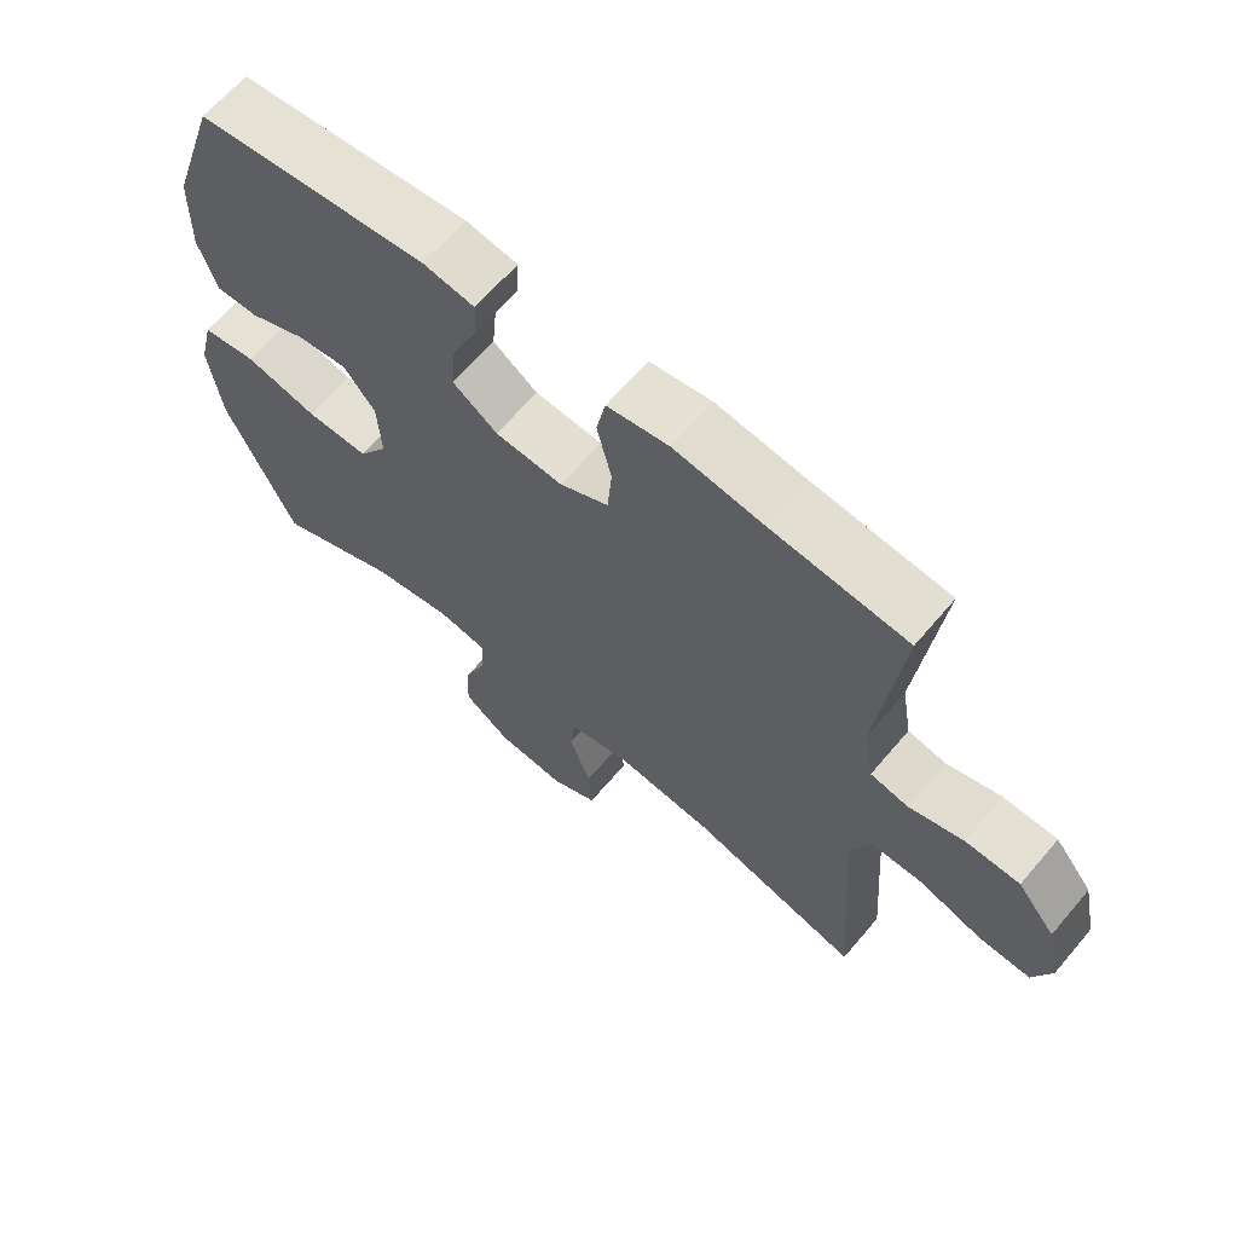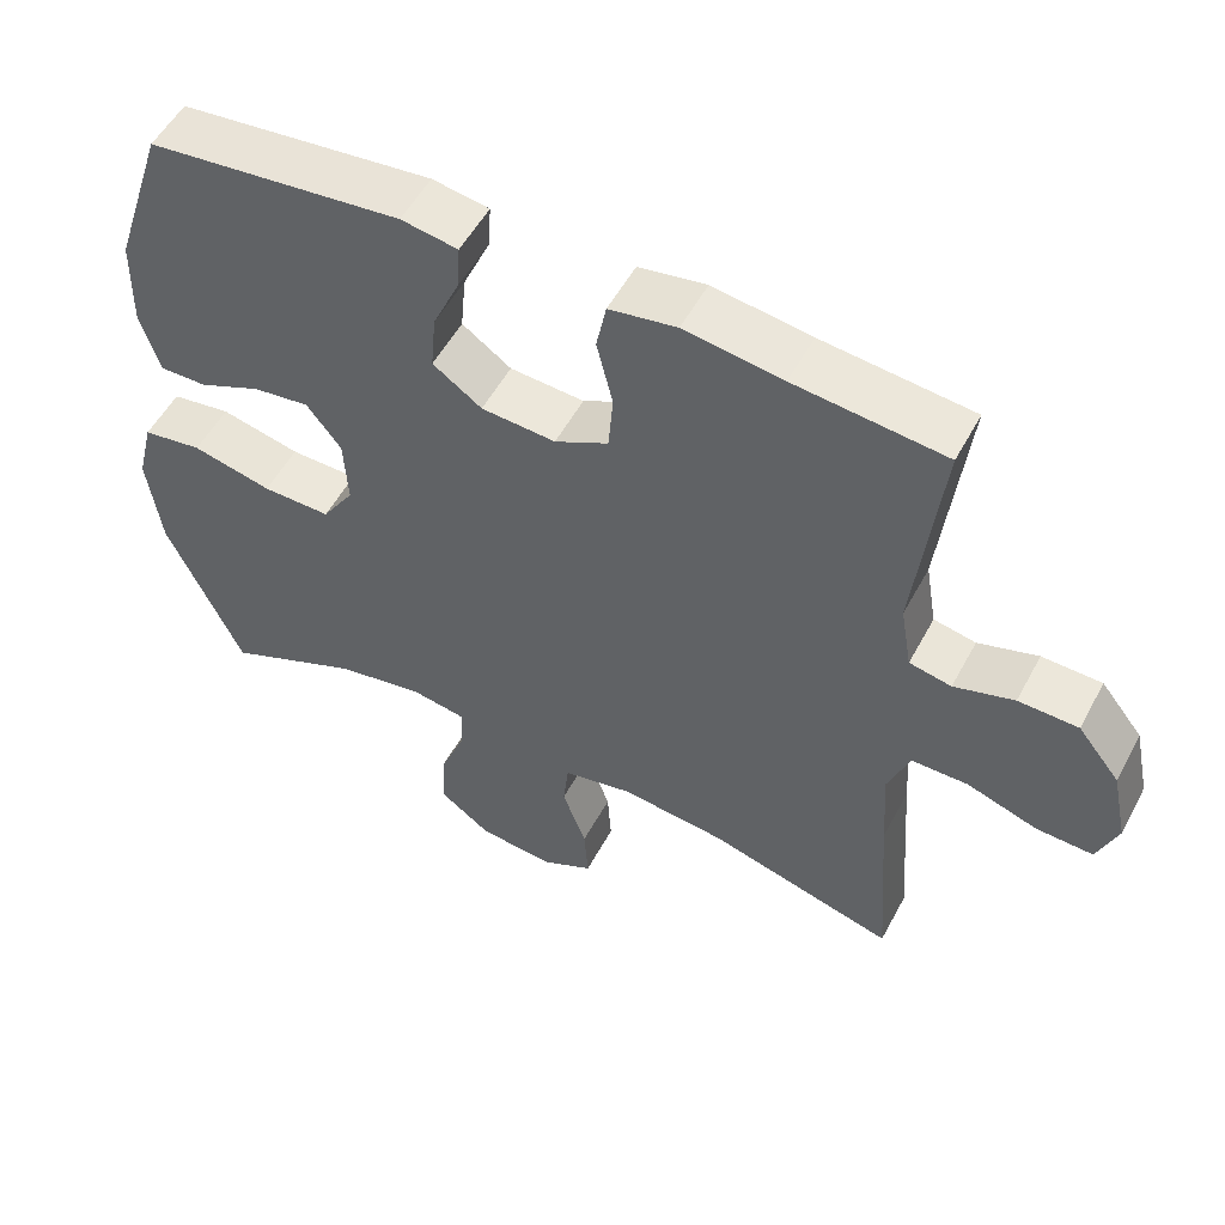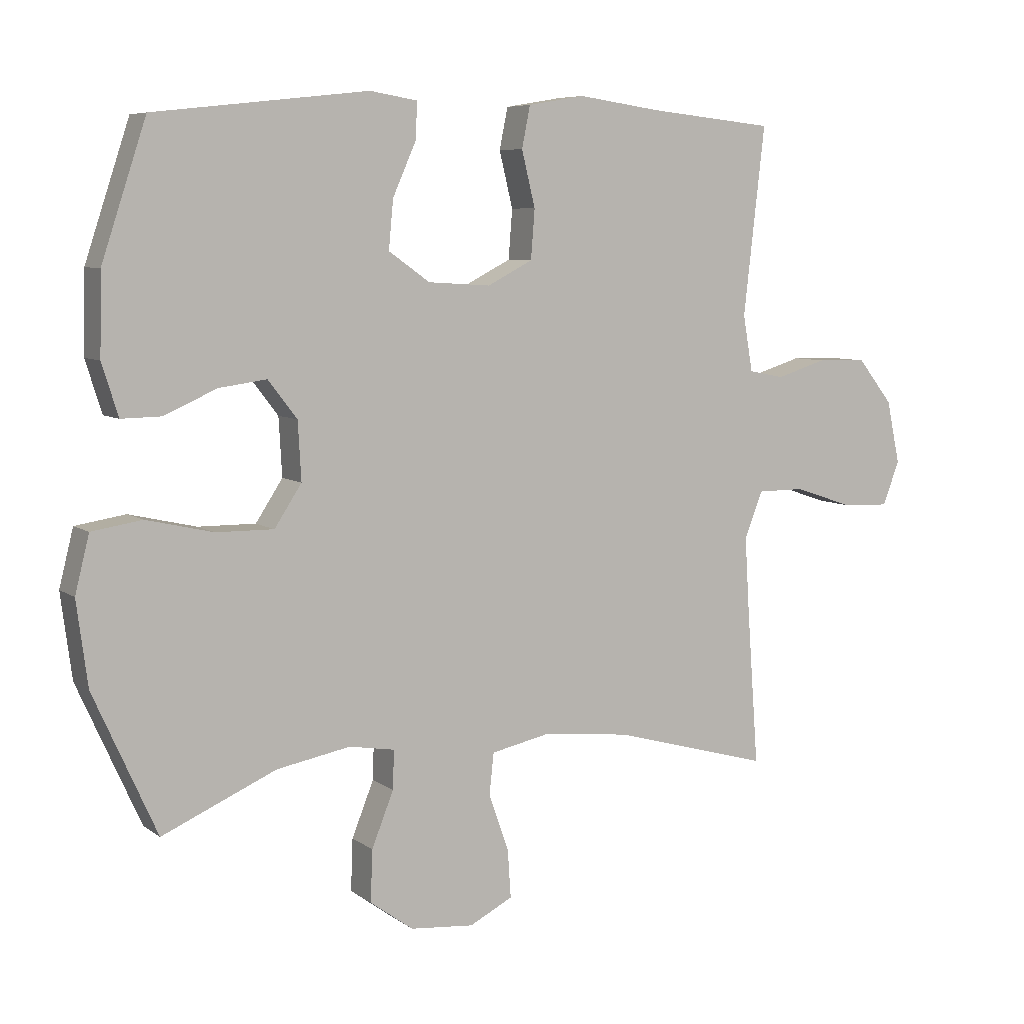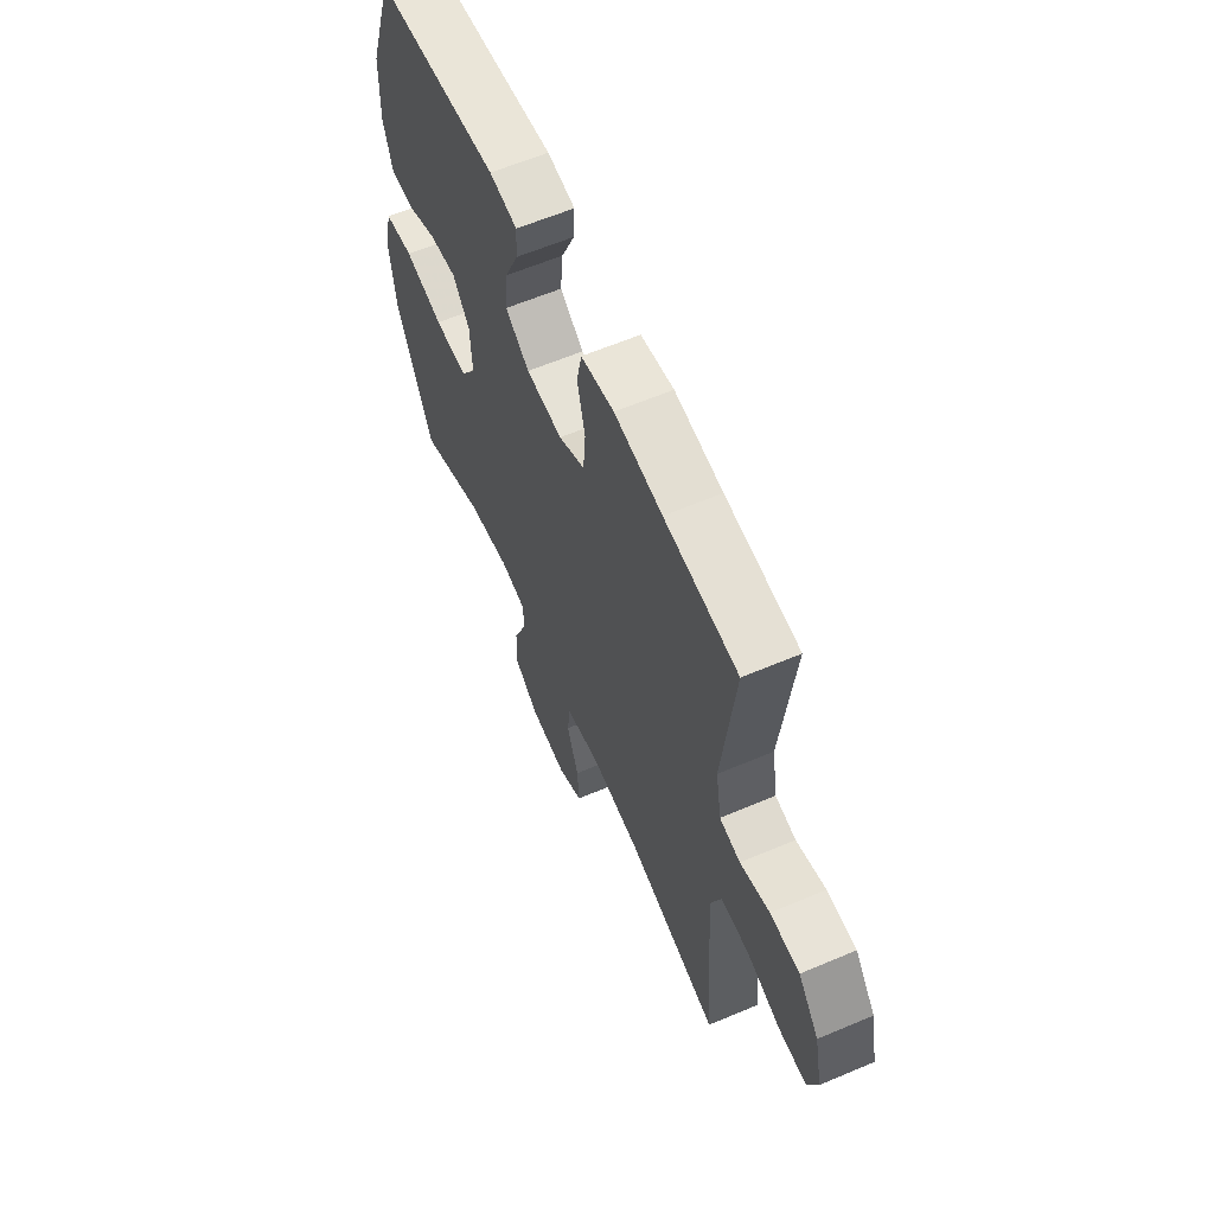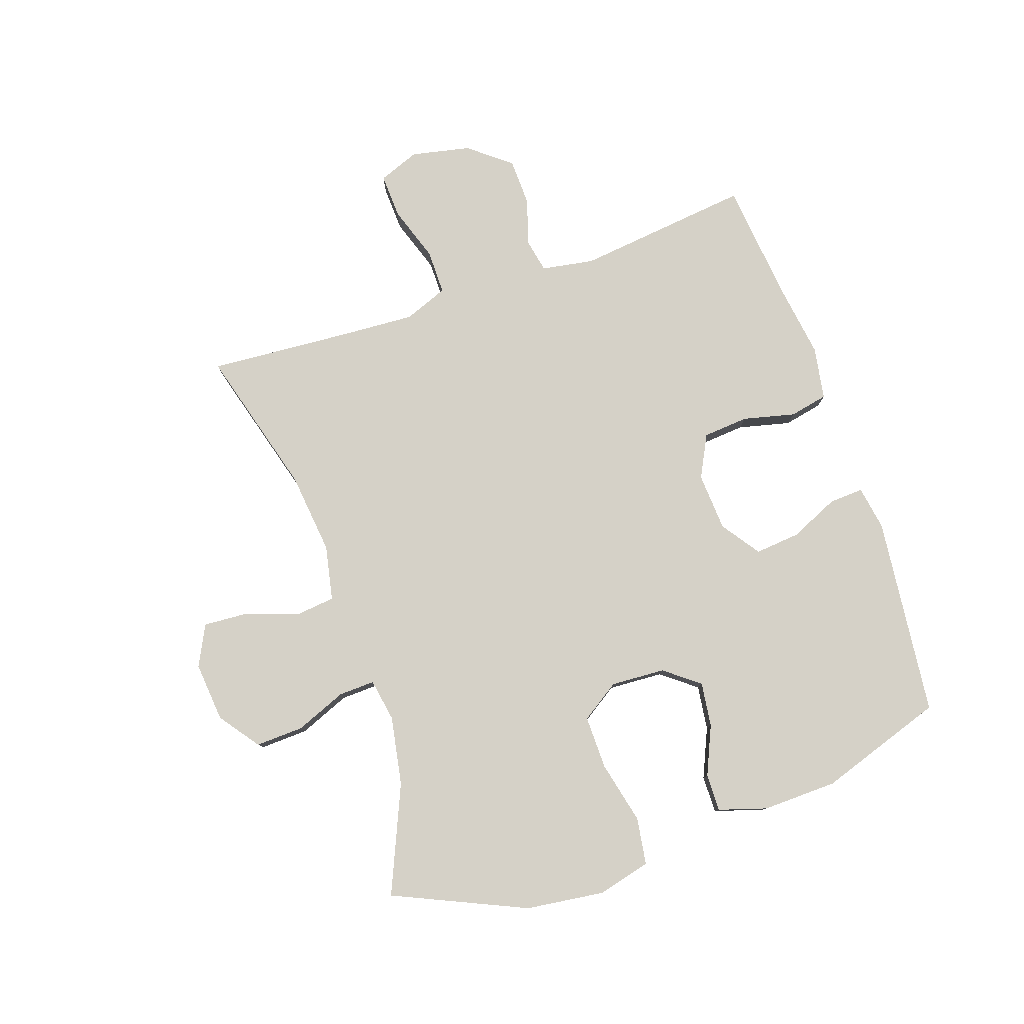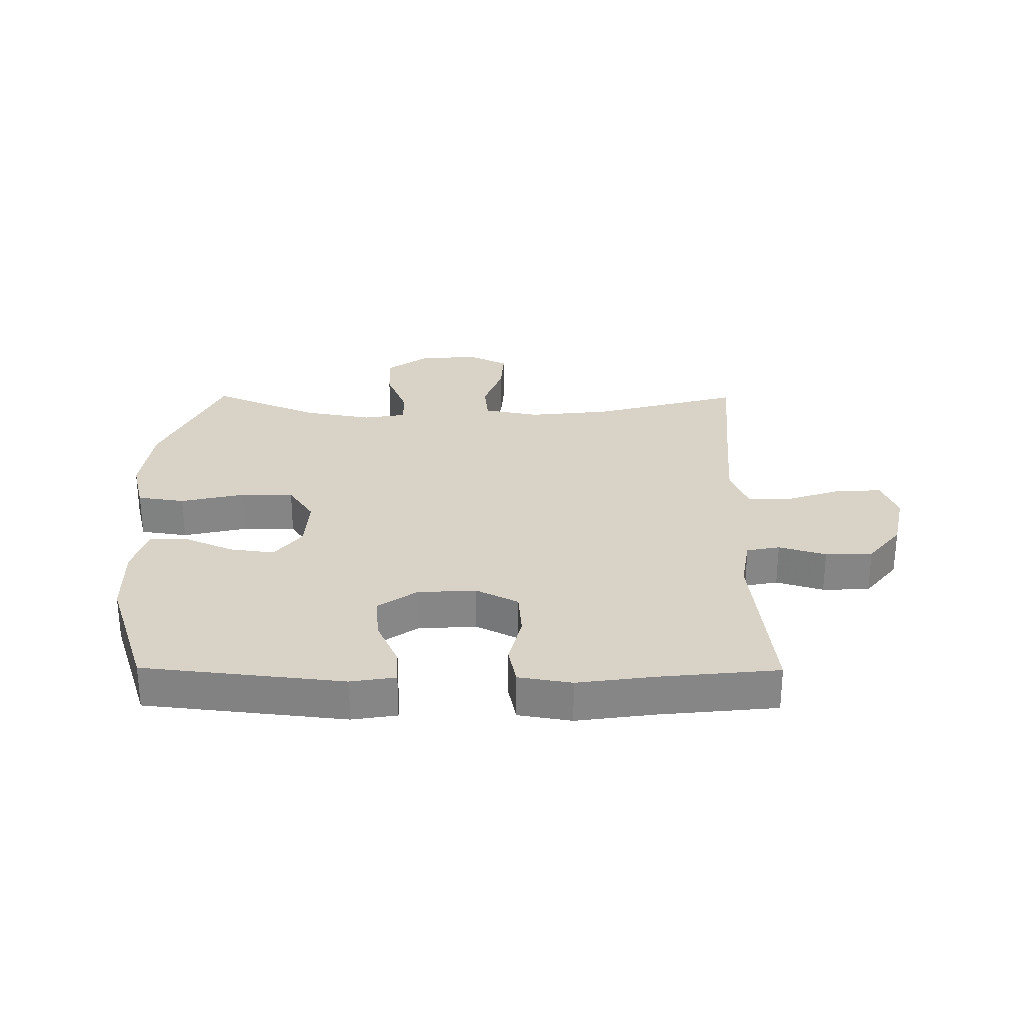
<metadata>
{"format":"obj","ext":"obj","renderer":"f3d","projection":"perspective","resolution":1024,"background":"white","views":[{"elev":65.0,"azim":40.3,"up":"+Z"},{"elev":53.7,"azim":27.8,"up":"+Z"},{"elev":7.0,"azim":-28.2,"up":"+Z"},{"elev":61.1,"azim":66.6,"up":"+Z"},{"elev":79.6,"azim":-109.0,"up":"+Y"},{"elev":28.2,"azim":0.4,"up":"+Y"}]}
</metadata>
<code>
v 0.5 0.07 0.5
v 0.467 0.07 0.209
v 0.482 0.07 0.122
v 0.537 0.07 0.111
v 0.615 0.07 0.135
v 0.693 0.07 0.133
v 0.748 0.07 0.064
v 0.769 0.07 -0.034
v 0.743 0.07 -0.102
v 0.669 0.07 -0.099
v 0.577 0.07 -0.068
v 0.503 0.07 -0.068
v 0.475 0.07 -0.141
v 0.482 0.07 -0.255
v 0.5 0.07 -0.5
v 0.255 0.07 -0.432
v 0.118 0.07 -0.417
v 0.027 0.07 -0.436
v 0.02 0.07 -0.501
v 0.051 0.07 -0.588
v 0.056 0.07 -0.663
v -0.011 0.07 -0.697
v -0.11 0.07 -0.688
v -0.177 0.07 -0.639
v -0.174 0.07 -0.559
v -0.14 0.07 -0.474
v -0.138 0.07 -0.414
v -0.209 0.07 -0.402
v -0.323 0.07 -0.423
v -0.5 0.07 -0.5
v -0.598 0.07 -0.282
v -0.615 0.07 -0.152
v -0.593 0.07 -0.064
v -0.515 0.07 -0.052
v -0.411 0.07 -0.076
v -0.322 0.07 -0.077
v -0.28 0.07 -0.013
v -0.285 0.07 0.077
v -0.33 0.07 0.135
v -0.404 0.07 0.125
v -0.485 0.07 0.089
v -0.547 0.07 0.088
v -0.572 0.07 0.168
v -0.569 0.07 0.292
v -0.5 0.07 0.5
v -0.169 0.07 0.537
v -0.095 0.07 0.525
v -0.098 0.07 0.468
v -0.134 0.07 0.387
v -0.141 0.07 0.312
v -0.077 0.07 0.267
v 0.02 0.07 0.261
v 0.09 0.07 0.297
v 0.096 0.07 0.373
v 0.075 0.07 0.459
v 0.088 0.07 0.523
v 0.176 0.07 0.538
v 0.304 0.07 0.52
v 0.5 0 0.5
v 0.467 0 0.209
v 0.482 0 0.122
v 0.537 0 0.111
v 0.615 0 0.135
v 0.693 0 0.133
v 0.748 0 0.064
v 0.769 0 -0.034
v 0.743 0 -0.102
v 0.669 0 -0.099
v 0.577 0 -0.068
v 0.503 0 -0.068
v 0.475 0 -0.141
v 0.482 0 -0.255
v 0.5 0 -0.5
v 0.255 0 -0.432
v 0.118 0 -0.417
v 0.027 0 -0.436
v 0.02 0 -0.501
v 0.051 0 -0.588
v 0.056 0 -0.663
v -0.011 0 -0.697
v -0.11 0 -0.688
v -0.177 0 -0.639
v -0.174 0 -0.559
v -0.14 0 -0.474
v -0.138 0 -0.414
v -0.209 0 -0.402
v -0.323 0 -0.423
v -0.5 0 -0.5
v -0.598 0 -0.282
v -0.615 0 -0.152
v -0.593 0 -0.064
v -0.515 0 -0.052
v -0.411 0 -0.076
v -0.322 0 -0.077
v -0.28 0 -0.013
v -0.285 0 0.077
v -0.33 0 0.135
v -0.404 0 0.125
v -0.485 0 0.089
v -0.547 0 0.088
v -0.572 0 0.168
v -0.569 0 0.292
v -0.5 0 0.5
v -0.169 0 0.537
v -0.095 0 0.525
v -0.098 0 0.468
v -0.134 0 0.387
v -0.141 0 0.312
v -0.077 0 0.267
v 0.02 0 0.261
v 0.09 0 0.297
v 0.096 0 0.373
v 0.075 0 0.459
v 0.088 0 0.523
v 0.176 0 0.538
v 0.304 0 0.52
f 56 57 58
f 55 56 58
f 54 55 58
f 58 1 2
f 54 58 2
f 53 54 2
f 52 53 2 3
f 51 52 3
f 47 48 49
f 46 47 49
f 45 46 49
f 44 45 49
f 43 44 49
f 42 43 49
f 41 42 49
f 40 41 49
f 39 40 49 50
f 38 39 50 51
f 33 34 35
f 32 33 35
f 31 32 35
f 30 31 35
f 29 30 35
f 28 29 35 36
f 27 28 36 37
f 24 25 26
f 23 24 26
f 22 23 26
f 21 22 26
f 20 21 26
f 19 20 26
f 18 19 26 27
f 38 51 3
f 37 38 3
f 27 37 3
f 18 27 3
f 17 18 3
f 9 10 11
f 8 9 11
f 7 8 11
f 6 7 11
f 5 6 11
f 4 5 11
f 4 11 12
f 4 12 13
f 3 4 13
f 17 3 13
f 16 17 13
f 16 13 14
f 14 15 16
f 116 115 114
f 116 114 113
f 116 113 112
f 60 59 116
f 60 116 112
f 60 112 111
f 61 60 111 110
f 61 110 109
f 107 106 105
f 107 105 104
f 107 104 103
f 107 103 102
f 107 102 101
f 107 101 100
f 107 100 99
f 107 99 98
f 108 107 98 97
f 109 108 97 96
f 93 92 91
f 93 91 90
f 93 90 89
f 93 89 88
f 93 88 87
f 94 93 87 86
f 95 94 86 85
f 84 83 82
f 84 82 81
f 84 81 80
f 84 80 79
f 84 79 78
f 84 78 77
f 85 84 77 76
f 61 109 96
f 61 96 95
f 61 95 85
f 61 85 76
f 61 76 75
f 69 68 67
f 69 67 66
f 69 66 65
f 69 65 64
f 69 64 63
f 69 63 62
f 70 69 62
f 71 70 62
f 71 62 61
f 71 61 75
f 71 75 74
f 72 71 74
f 74 73 72
f 1 59 60 2
f 2 60 61 3
f 3 61 62 4
f 4 62 63 5
f 5 63 64 6
f 6 64 65 7
f 7 65 66 8
f 8 66 67 9
f 9 67 68 10
f 10 68 69 11
f 11 69 70 12
f 12 70 71 13
f 13 71 72 14
f 14 72 73 15
f 15 73 74 16
f 16 74 75 17
f 17 75 76 18
f 18 76 77 19
f 19 77 78 20
f 20 78 79 21
f 21 79 80 22
f 22 80 81 23
f 23 81 82 24
f 24 82 83 25
f 25 83 84 26
f 26 84 85 27
f 27 85 86 28
f 28 86 87 29
f 29 87 88 30
f 30 88 89 31
f 31 89 90 32
f 32 90 91 33
f 33 91 92 34
f 34 92 93 35
f 35 93 94 36
f 36 94 95 37
f 37 95 96 38
f 38 96 97 39
f 39 97 98 40
f 40 98 99 41
f 41 99 100 42
f 42 100 101 43
f 43 101 102 44
f 44 102 103 45
f 45 103 104 46
f 46 104 105 47
f 47 105 106 48
f 48 106 107 49
f 49 107 108 50
f 50 108 109 51
f 51 109 110 52
f 52 110 111 53
f 53 111 112 54
f 54 112 113 55
f 55 113 114 56
f 56 114 115 57
f 57 115 116 58
f 58 116 59 1

</code>
